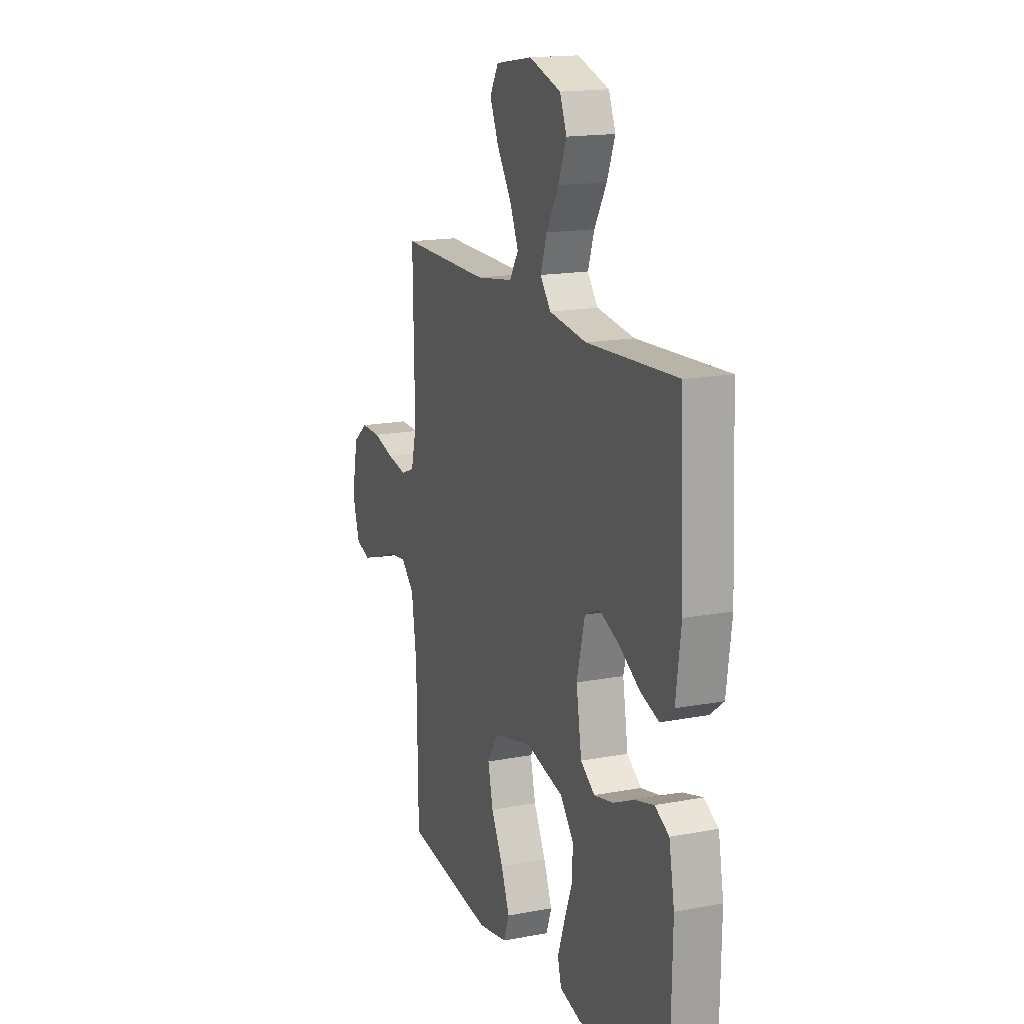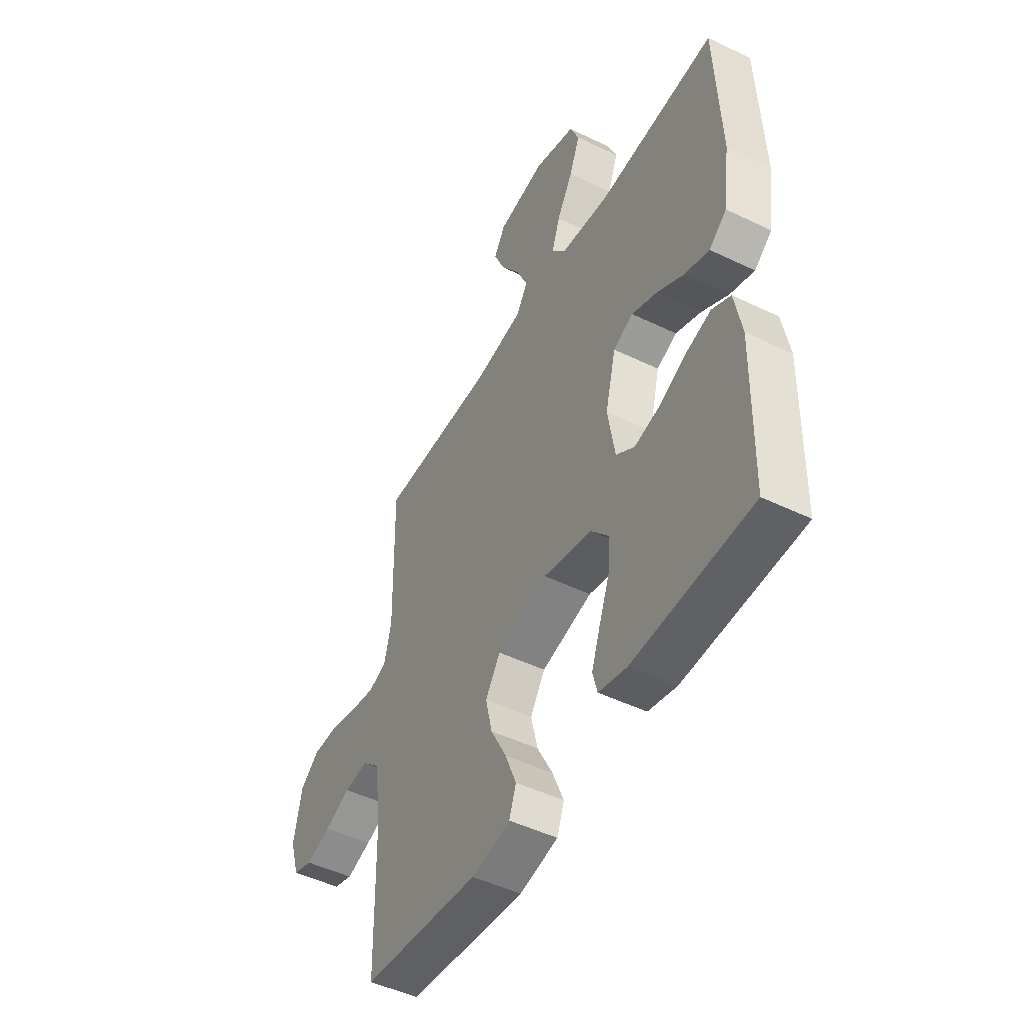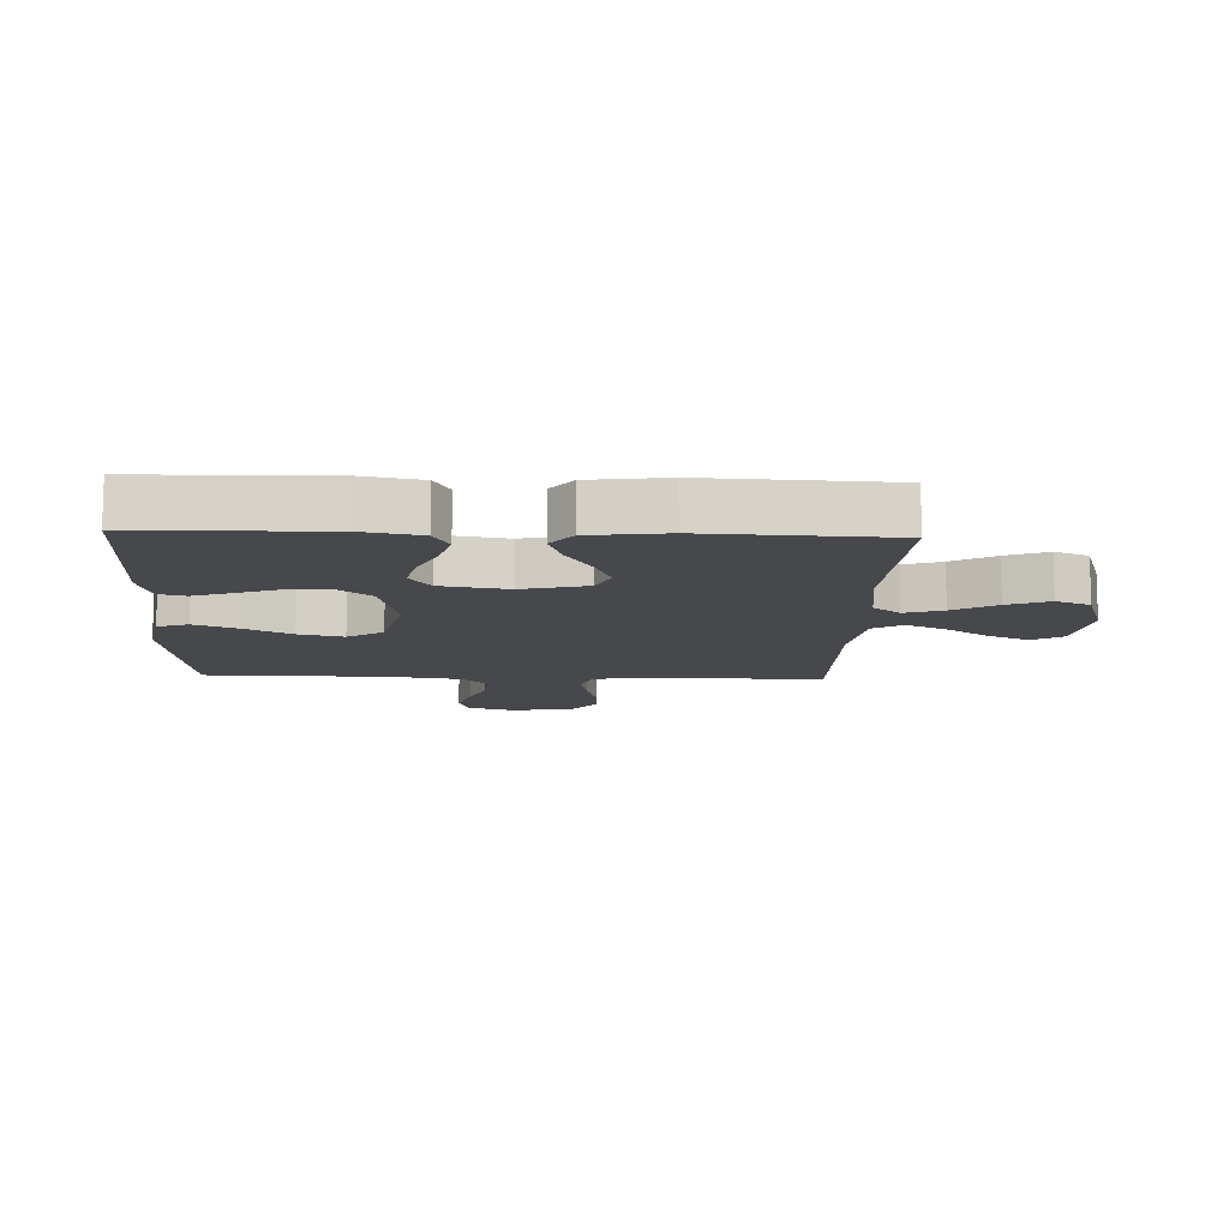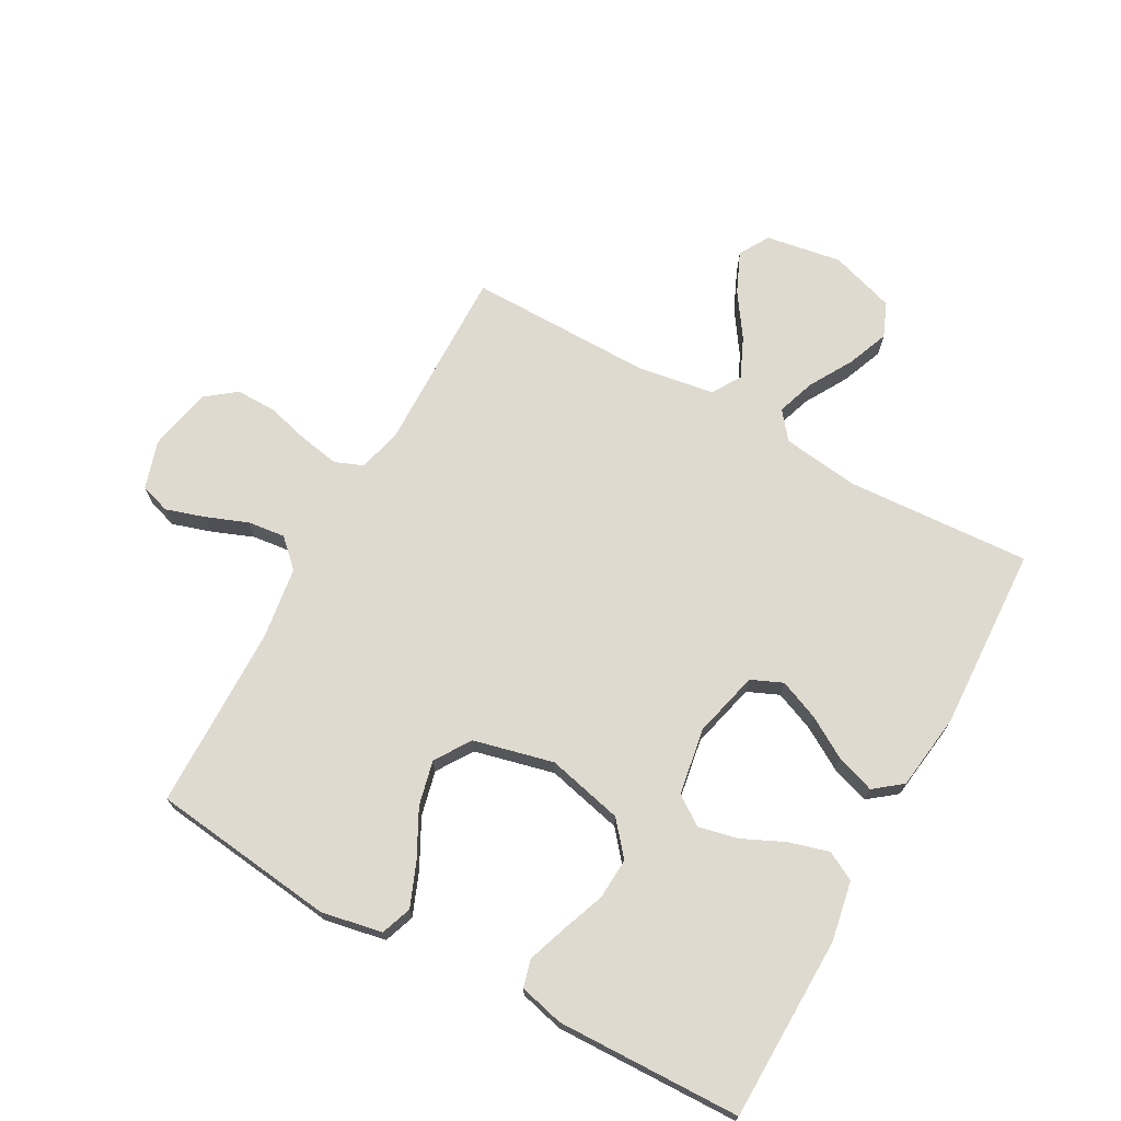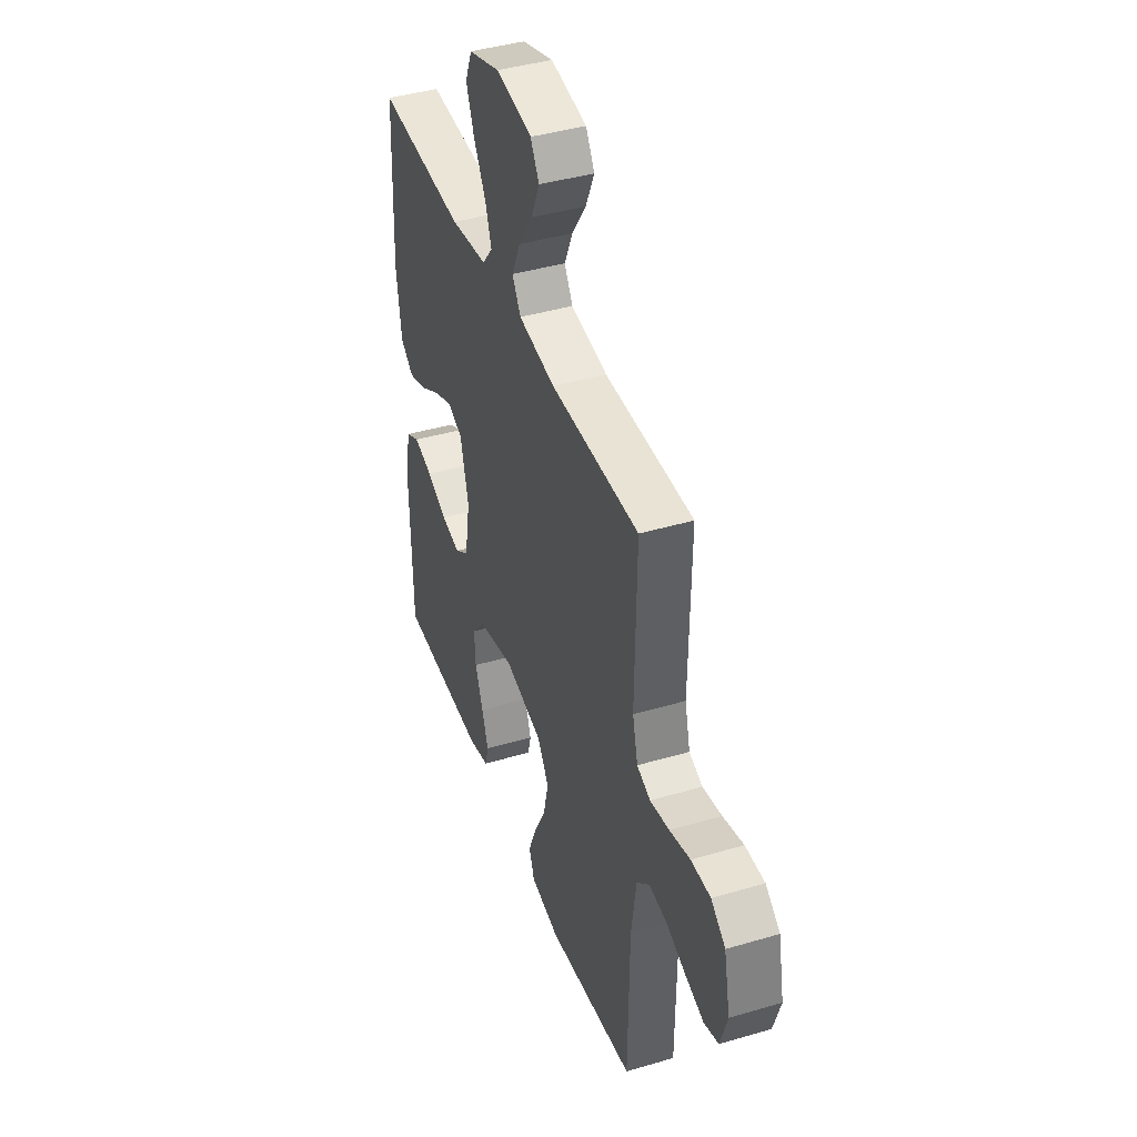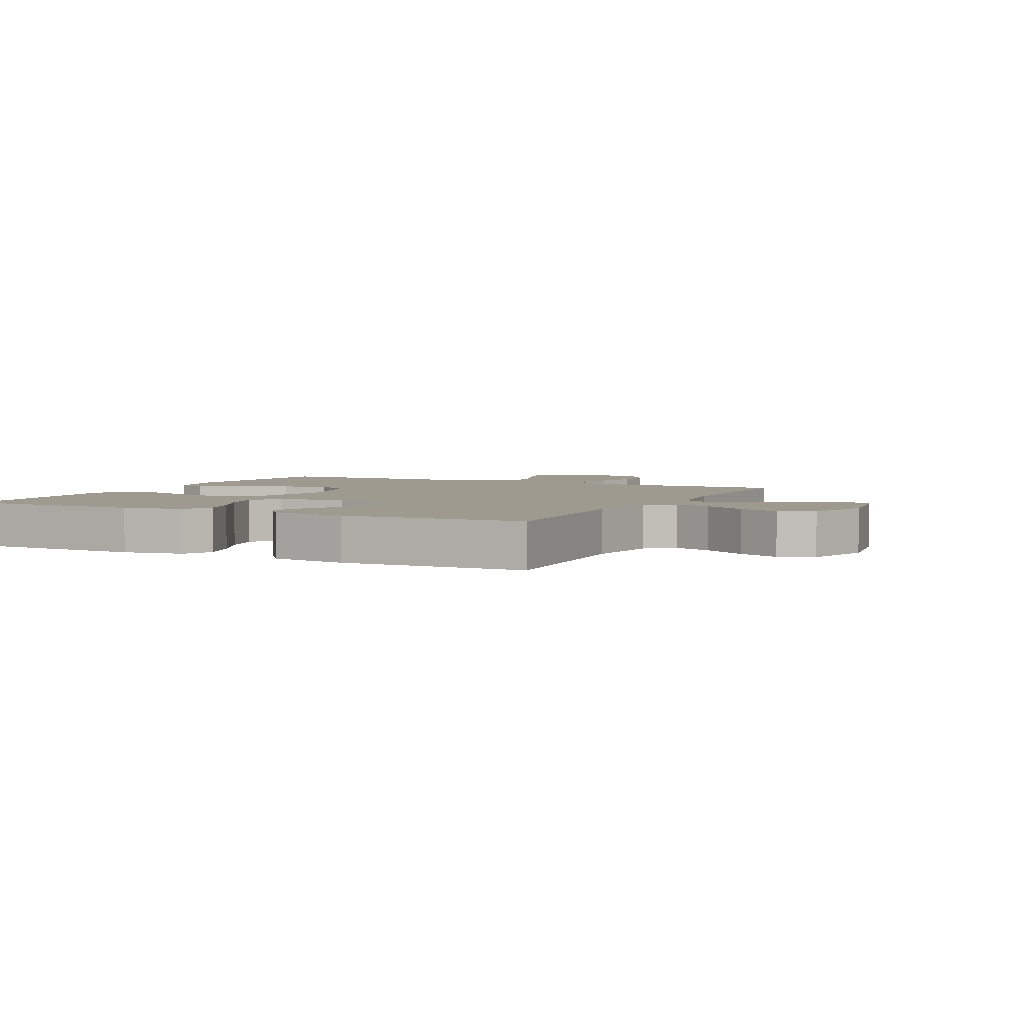
<metadata>
{"format":"obj","ext":"obj","renderer":"f3d","projection":"perspective","resolution":1024,"background":"white","views":[{"elev":16.4,"azim":-111.2,"up":"+Z"},{"elev":-48.5,"azim":-118.3,"up":"+Z"},{"elev":-11.5,"azim":-92.3,"up":"+Y"},{"elev":70.9,"azim":-151.2,"up":"+Y"},{"elev":41.7,"azim":70.4,"up":"+Z"},{"elev":3.7,"azim":-63.5,"up":"+Y"}]}
</metadata>
<code>
v 0.5 0.07 -0.5
v 0.2 0.07 -0.537
v 0.101 0.07 -0.518
v 0.083 0.07 -0.468
v 0.111 0.07 -0.398
v 0.151 0.07 -0.321
v 0.168 0.07 -0.248
v 0.13 0.07 -0.19
v 0 0.07 -0.159
v -0.124 0.07 -0.189
v -0.169 0.07 -0.243
v -0.165 0.07 -0.31
v -0.138 0.07 -0.381
v -0.116 0.07 -0.444
v -0.128 0.07 -0.489
v -0.2 0.07 -0.507
v -0.5 0.07 -0.5
v -0.506 0.07 -0.2
v -0.488 0.07 -0.103
v -0.441 0.07 -0.078
v -0.377 0.07 -0.096
v -0.307 0.07 -0.128
v -0.243 0.07 -0.142
v -0.196 0.07 -0.109
v -0.178 0.07 0
v -0.205 0.07 0.107
v -0.256 0.07 0.129
v -0.321 0.07 0.102
v -0.389 0.07 0.061
v -0.451 0.07 0.04
v -0.496 0.07 0.075
v -0.513 0.07 0.2
v -0.5 0.07 0.5
v -0.2 0.07 0.483
v -0.075 0.07 0.5
v -0.04 0.07 0.544
v -0.061 0.07 0.606
v -0.102 0.07 0.676
v -0.129 0.07 0.744
v -0.106 0.07 0.8
v 0 0.07 0.834
v 0.123 0.07 0.814
v 0.152 0.07 0.765
v 0.123 0.07 0.699
v 0.075 0.07 0.628
v 0.046 0.07 0.563
v 0.075 0.07 0.516
v 0.2 0.07 0.497
v 0.5 0.07 0.5
v 0.495 0.07 0.2
v 0.513 0.07 0.127
v 0.559 0.07 0.109
v 0.624 0.07 0.121
v 0.694 0.07 0.14
v 0.76 0.07 0.141
v 0.809 0.07 0.103
v 0.83 0.07 0
v 0.806 0.07 -0.078
v 0.757 0.07 -0.094
v 0.693 0.07 -0.074
v 0.626 0.07 -0.048
v 0.565 0.07 -0.041
v 0.521 0.07 -0.083
v 0.504 0.07 -0.2
v 0.5 0 -0.5
v 0.2 0 -0.537
v 0.101 0 -0.518
v 0.083 0 -0.468
v 0.111 0 -0.398
v 0.151 0 -0.321
v 0.168 0 -0.248
v 0.13 0 -0.19
v 0 0 -0.159
v -0.124 0 -0.189
v -0.169 0 -0.243
v -0.165 0 -0.31
v -0.138 0 -0.381
v -0.116 0 -0.444
v -0.128 0 -0.489
v -0.2 0 -0.507
v -0.5 0 -0.5
v -0.506 0 -0.2
v -0.488 0 -0.103
v -0.441 0 -0.078
v -0.377 0 -0.096
v -0.307 0 -0.128
v -0.243 0 -0.142
v -0.196 0 -0.109
v -0.178 0 0
v -0.205 0 0.107
v -0.256 0 0.129
v -0.321 0 0.102
v -0.389 0 0.061
v -0.451 0 0.04
v -0.496 0 0.075
v -0.513 0 0.2
v -0.5 0 0.5
v -0.2 0 0.483
v -0.075 0 0.5
v -0.04 0 0.544
v -0.061 0 0.606
v -0.102 0 0.676
v -0.129 0 0.744
v -0.106 0 0.8
v 0 0 0.834
v 0.123 0 0.814
v 0.152 0 0.765
v 0.123 0 0.699
v 0.075 0 0.628
v 0.046 0 0.563
v 0.075 0 0.516
v 0.2 0 0.497
v 0.5 0 0.5
v 0.495 0 0.2
v 0.513 0 0.127
v 0.559 0 0.109
v 0.624 0 0.121
v 0.694 0 0.14
v 0.76 0 0.141
v 0.809 0 0.103
v 0.83 0 0
v 0.806 0 -0.078
v 0.757 0 -0.094
v 0.693 0 -0.074
v 0.626 0 -0.048
v 0.565 0 -0.041
v 0.521 0 -0.083
v 0.504 0 -0.2
f 59 60 61
f 58 59 61
f 57 58 61
f 56 57 61
f 55 56 61
f 54 55 61
f 53 54 61
f 52 53 61 62
f 51 52 62 63
f 48 49 50
f 51 63 64
f 50 51 64
f 48 50 64
f 47 48 64
f 43 44 45
f 42 43 45
f 41 42 45
f 40 41 45
f 39 40 45
f 38 39 45
f 37 38 45
f 36 37 45 46
f 47 64 1
f 46 47 1
f 36 46 1
f 35 36 1
f 32 33 34
f 31 32 34
f 30 31 34
f 29 30 34
f 28 29 34
f 20 21 22
f 19 20 22
f 18 19 22
f 17 18 22
f 16 17 22
f 15 16 22
f 14 15 22
f 13 14 22
f 12 13 22
f 11 12 22 23
f 10 11 23 24
f 4 5 6
f 3 4 6
f 2 3 6
f 1 2 6
f 1 6 7
f 35 1 7 8
f 27 28 34 35
f 26 27 35
f 35 8 9
f 26 35 9
f 25 26 9
f 9 10 24 25
f 125 124 123
f 125 123 122
f 125 122 121
f 125 121 120
f 125 120 119
f 125 119 118
f 125 118 117
f 126 125 117 116
f 127 126 116 115
f 114 113 112
f 128 127 115
f 128 115 114
f 128 114 112
f 128 112 111
f 109 108 107
f 109 107 106
f 109 106 105
f 109 105 104
f 109 104 103
f 109 103 102
f 109 102 101
f 110 109 101 100
f 65 128 111
f 65 111 110
f 65 110 100
f 65 100 99
f 98 97 96
f 98 96 95
f 98 95 94
f 98 94 93
f 98 93 92
f 86 85 84
f 86 84 83
f 86 83 82
f 86 82 81
f 86 81 80
f 86 80 79
f 86 79 78
f 86 78 77
f 86 77 76
f 87 86 76 75
f 88 87 75 74
f 70 69 68
f 70 68 67
f 70 67 66
f 70 66 65
f 71 70 65
f 72 71 65 99
f 99 98 92 91
f 99 91 90
f 73 72 99
f 73 99 90
f 73 90 89
f 89 88 74 73
f 1 65 66 2
f 2 66 67 3
f 3 67 68 4
f 4 68 69 5
f 5 69 70 6
f 6 70 71 7
f 7 71 72 8
f 8 72 73 9
f 9 73 74 10
f 10 74 75 11
f 11 75 76 12
f 12 76 77 13
f 13 77 78 14
f 14 78 79 15
f 15 79 80 16
f 16 80 81 17
f 17 81 82 18
f 18 82 83 19
f 19 83 84 20
f 20 84 85 21
f 21 85 86 22
f 22 86 87 23
f 23 87 88 24
f 24 88 89 25
f 25 89 90 26
f 26 90 91 27
f 27 91 92 28
f 28 92 93 29
f 29 93 94 30
f 30 94 95 31
f 31 95 96 32
f 32 96 97 33
f 33 97 98 34
f 34 98 99 35
f 35 99 100 36
f 36 100 101 37
f 37 101 102 38
f 38 102 103 39
f 39 103 104 40
f 40 104 105 41
f 41 105 106 42
f 42 106 107 43
f 43 107 108 44
f 44 108 109 45
f 45 109 110 46
f 46 110 111 47
f 47 111 112 48
f 48 112 113 49
f 49 113 114 50
f 50 114 115 51
f 51 115 116 52
f 52 116 117 53
f 53 117 118 54
f 54 118 119 55
f 55 119 120 56
f 56 120 121 57
f 57 121 122 58
f 58 122 123 59
f 59 123 124 60
f 60 124 125 61
f 61 125 126 62
f 62 126 127 63
f 63 127 128 64
f 64 128 65 1

</code>
